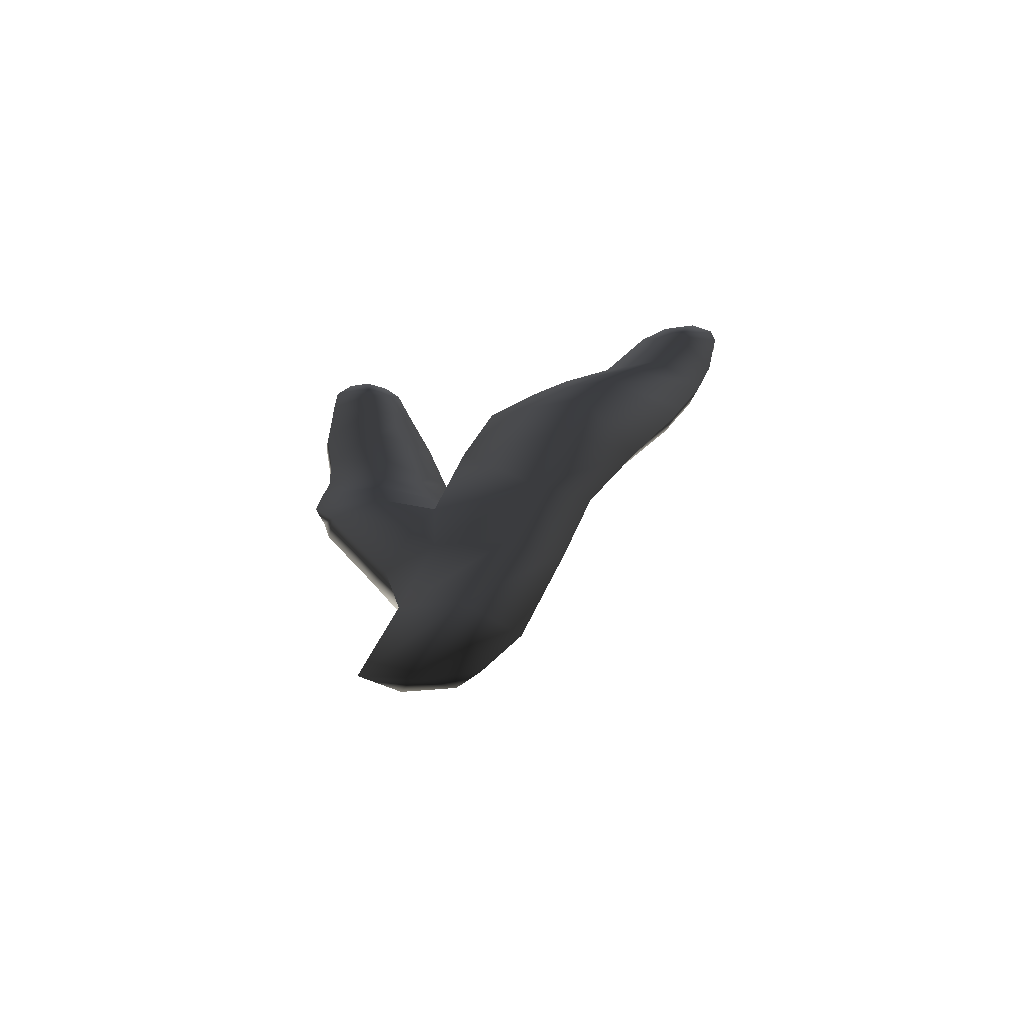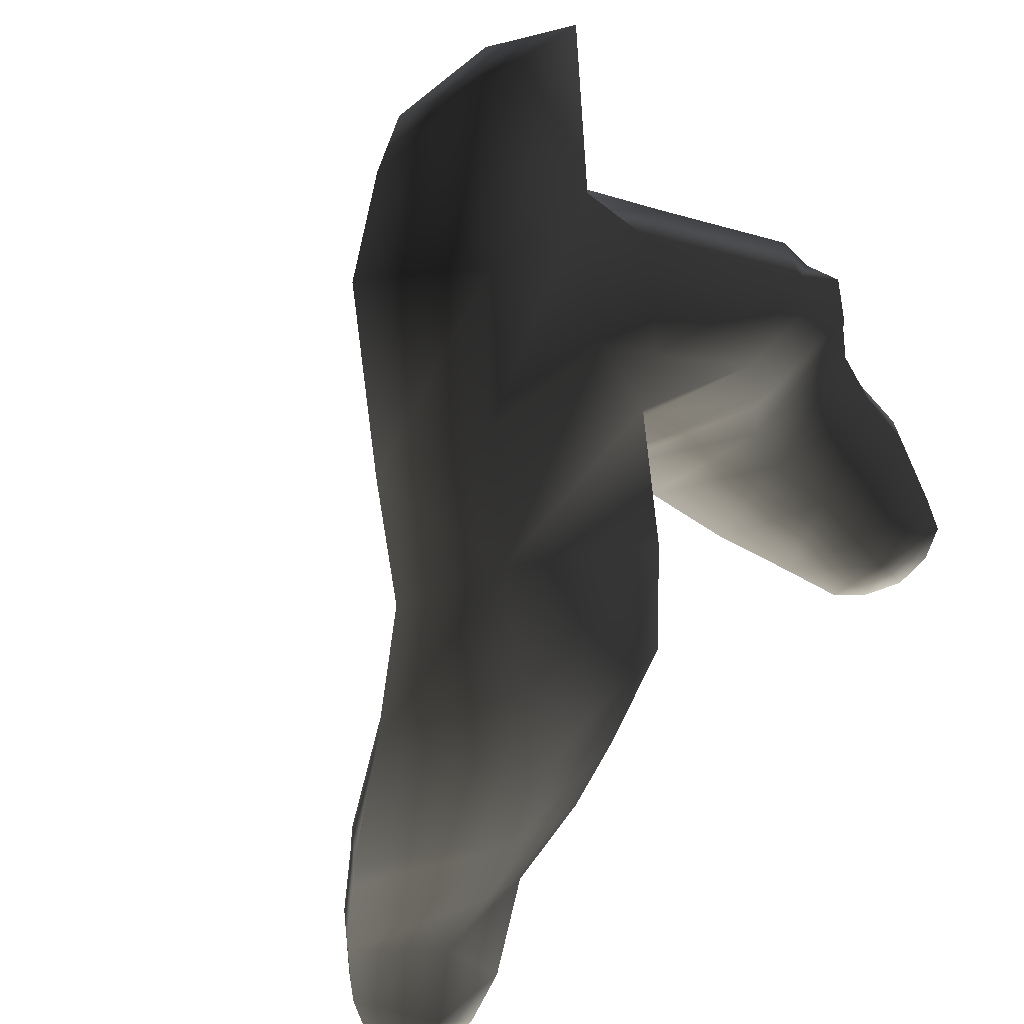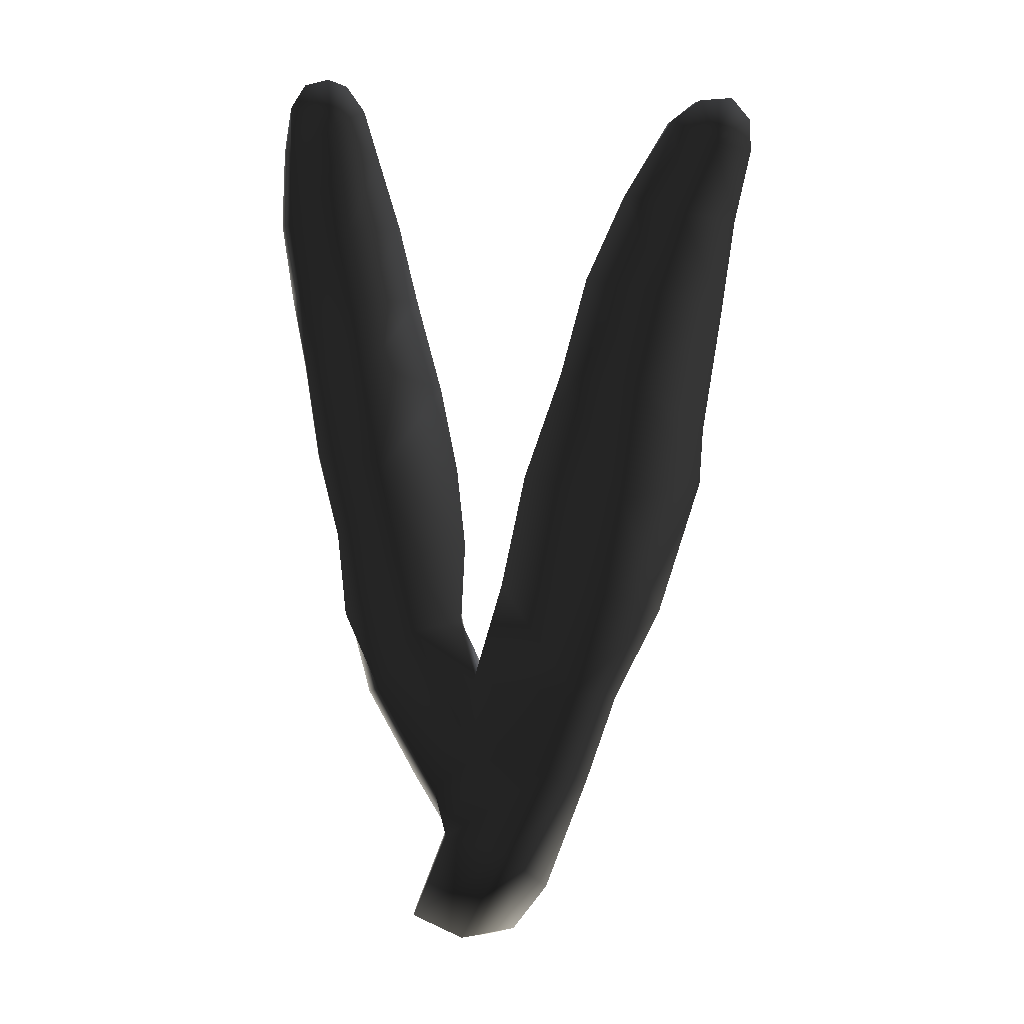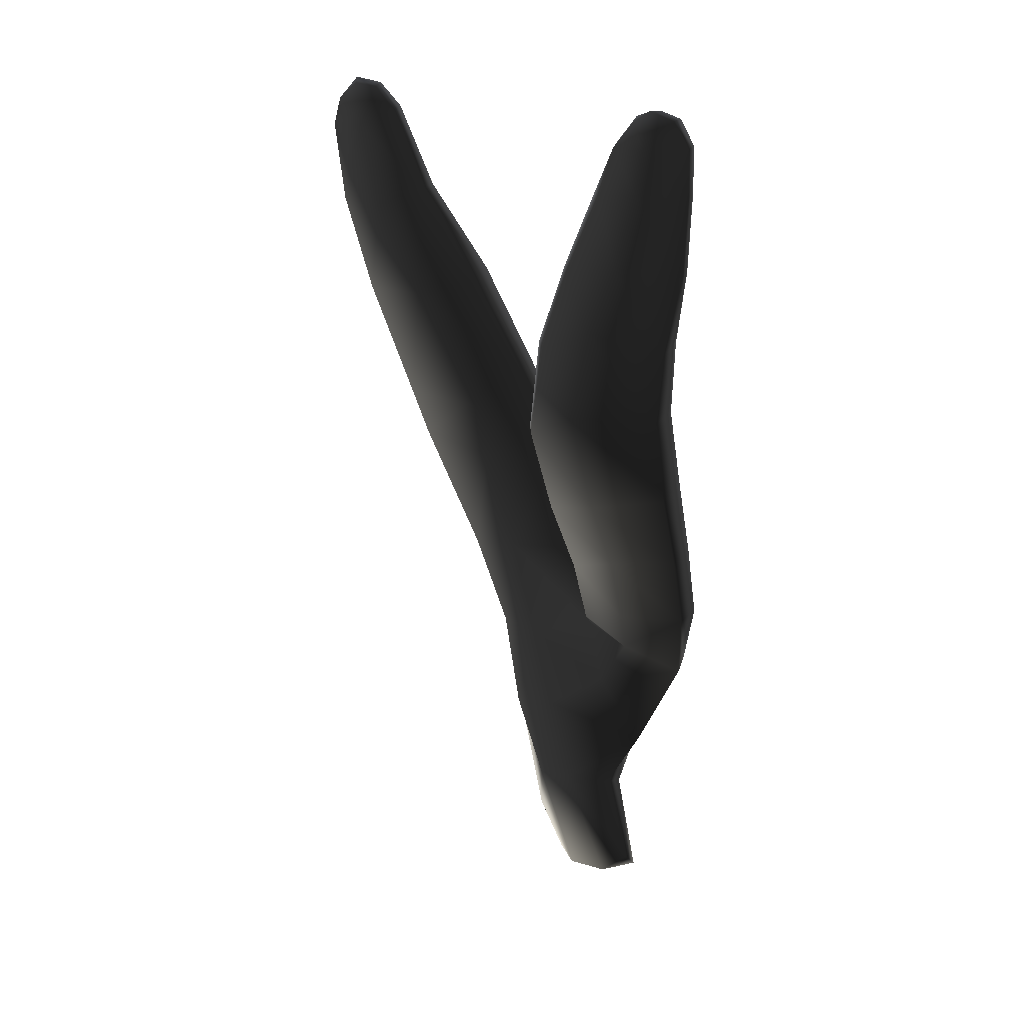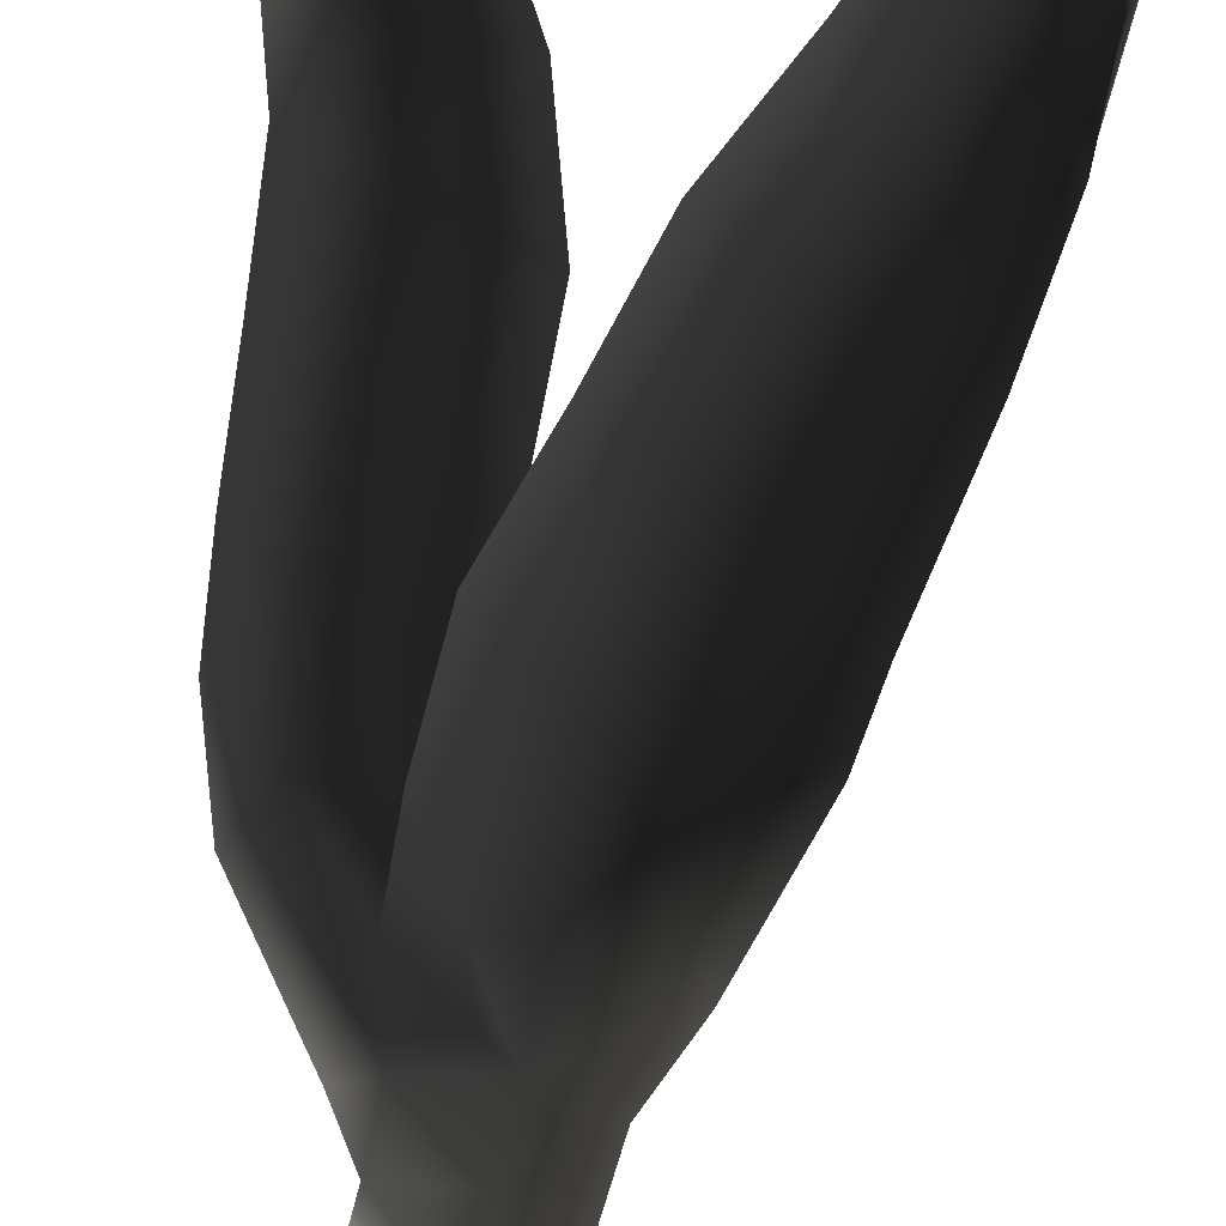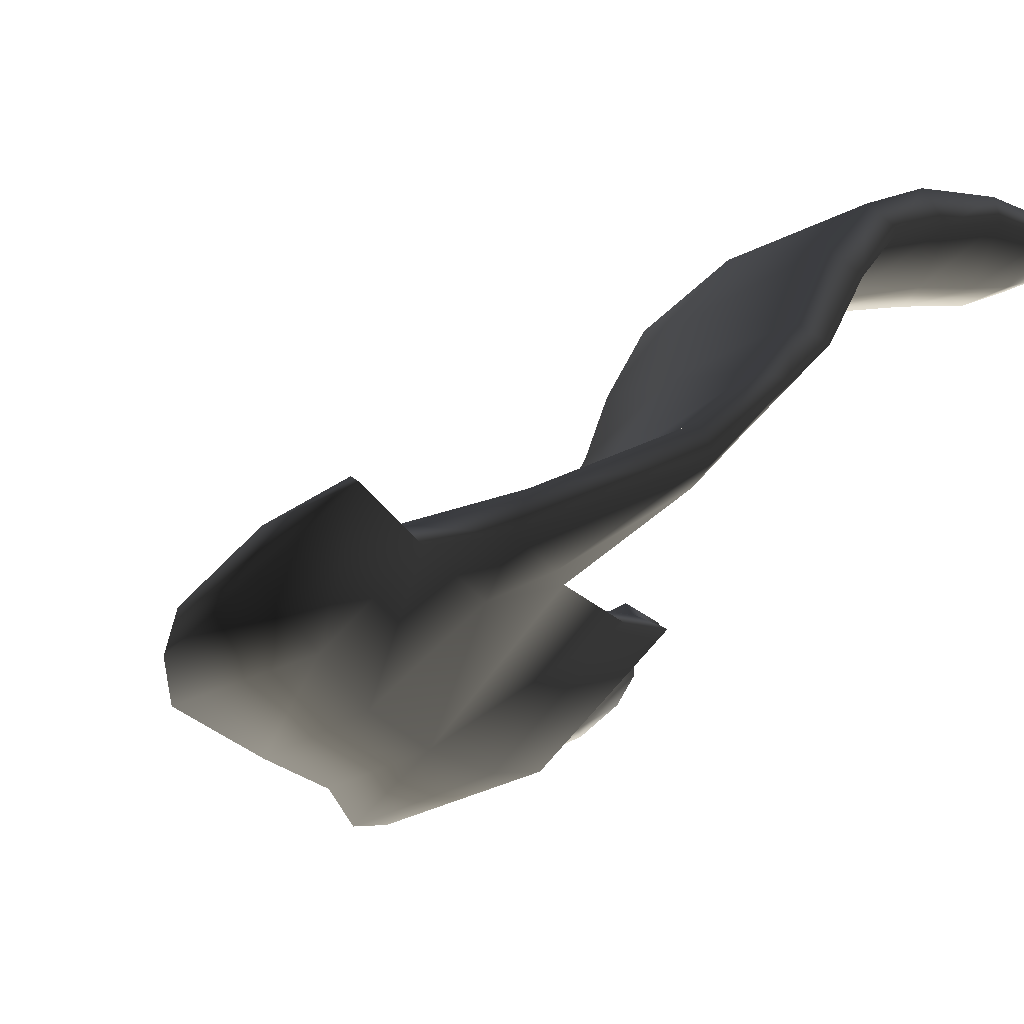
<metadata>
{"format":"obj","ext":"obj","renderer":"f3d","projection":"perspective","resolution":1024,"background":"white","views":[{"elev":-63.7,"azim":147.6,"up":"+Y"},{"elev":-24.3,"azim":14.8,"up":"+Z"},{"elev":11.3,"azim":125.7,"up":"+Y"},{"elev":22.0,"azim":0.5,"up":"+Y"},{"elev":-56.1,"azim":-180.0,"up":"+Z"},{"elev":2.2,"azim":26.6,"up":"+Z"}]}
</metadata>
<code>
g default
v 97.23 -1.1 -54.39
v 97.46 -0.9082 -54.12
v 97.34 -0.2888 -54.34
v 97.07 -0.4505 -54.66
v 96.74 -0.7631 -54.81
v 96.91 -1.076 -54.63
v 96.91 0.1508 -54.89
v 96.57 0.06826 -55.05
v 97.24 0.3274 -54.54
v 97.24 0.8805 -54.52
v 96.79 0.7851 -55.07
v 96.45 0.6999 -55.21
v 96.67 1.502 -55.23
v 96.21 1.312 -55.42
v 97.14 1.585 -54.69
v 96.96 2.344 -54.76
v 96.52 2.169 -55.29
v 95.85 2.214 -55.53
v 96.24 2.946 -55.26
v 95.74 2.59 -55.48
v 96.62 3.039 -54.83
v 96.32 3.681 -54.84
v 95.95 3.592 -55.24
v 95.46 3.42 -55.46
v 95.67 4.141 -55.25
v 95.28 4.07 -55.45
v 95.93 4.277 -54.92
v 95.7 4.794 -55.16
v 95.48 4.651 -55.39
v 95.23 4.582 -55.55
v 95.36 4.953 -55.45
v 95.24 4.804 -55.53
v 95.55 4.937 -55.31
v 96.74 -0.4438 -54.72
v 96.99 -1.125 -54.48
v 96.56 0.09786 -54.94
v 96.45 0.7589 -55.07
v 96.23 1.352 -55.26
v 95.84 2.219 -55.39
v 95.73 2.567 -55.35
v 95.44 3.415 -55.29
v 95.26 4.085 -55.33
v 95.18 4.607 -55.46
v 95.23 4.803 -55.44
v 95.36 4.927 -55.35
v 95.52 4.92 -55.23
v 95.65 4.774 -55.09
v 95.86 4.252 -54.86
v 96.21 3.606 -54.76
v 96.53 2.96 -54.75
v 96.85 2.299 -54.71
v 96.99 1.558 -54.64
v 97.11 0.9867 -54.49
v 96.68 0.7748 -54.8
v 96.52 1.449 -54.94
v 96.31 2.156 -55.03
v 96.17 2.587 -54.99
v 95.81 3.449 -54.97
v 95.53 4.091 -55.04
v 95.4 4.641 -55.22
v 97.45 0.1011 -54.32
v 97.35 0.6042 -54.46
v 97.53 1.264 -54.2
v 97.79 0.8902 -54.09
v 97.16 1.279 -54.35
v 97.83 1.399 -53.84
v 97.76 1.944 -53.72
v 97.47 1.843 -54.03
v 96.95 1.782 -54.23
v 97.34 2.388 -53.81
v 96.76 2.287 -54.01
v 97.66 2.49 -53.47
v 97.57 3.106 -53.28
v 97.21 3.077 -53.58
v 96.64 2.845 -53.77
v 97.2 3.522 -53.53
v 96.7 3.496 -53.6
v 97.58 3.6 -53.25
v 97.64 4.069 -53.22
v 97.3 4.033 -53.48
v 96.86 4.026 -53.58
v 97.37 4.467 -53.48
v 97.05 4.519 -53.55
v 97.66 4.567 -53.27
v 97.66 4.869 -53.27
v 97.42 4.767 -53.47
v 97.19 4.85 -53.54
v 97.45 5.064 -53.43
v 97.31 5.02 -53.48
v 97.58 5.027 -53.34
v 97.62 4.853 -53.24
v 97.53 5.016 -53.32
v 97.63 4.572 -53.18
v 97.6 4.068 -53.12
v 97.49 3.551 -53.11
v 97.46 3.053 -53.18
v 97.55 2.432 -53.37
v 97.65 1.862 -53.64
v 97.74 1.328 -53.81
v 97.74 0.8424 -53.98
v 97.47 0.1618 -54.17
v 97.25 -0.2665 -54.27
v 97.4 -0.8423 -54.11
v 97.23 -1.052 -54.25
v 96.95 -0.3532 -54.5
v 96.81 0.2148 -54.67
v 97.19 0.5719 -54.37
v 97.35 0.9643 -54.14
v 97.31 1.252 -54.05
v 97.22 1.764 -53.85
v 97.07 2.281 -53.63
v 96.91 3.016 -53.39
v 97.01 3.641 -53.29
v 97.18 4.067 -53.26
v 97.29 4.551 -53.3
v 97.34 4.826 -53.34
v 97.38 5.062 -53.41
v 97.28 4.99 -53.44
v 97.16 4.823 -53.47
v 97.07 4.507 -53.46
v 96.87 3.998 -53.47
v 96.72 3.479 -53.49
v 96.64 2.822 -53.66
v 96.79 2.181 -53.91
v 96.96 1.63 -54.12
v 97.06 1.132 -54.32
g seaweed6 group5 kelp foliage4
f 1 2 4
f 4 2 3
f 1 4 6
f 6 4 5
f 7 8 4
f 4 8 5
f 4 3 7
f 7 3 9
f 7 9 11
f 11 9 10
f 7 11 8
f 8 11 12
f 13 14 11
f 11 14 12
f 10 15 11
f 11 15 13
f 15 16 13
f 13 16 17
f 13 17 14
f 14 17 18
f 17 19 18
f 18 19 20
f 16 21 17
f 17 21 19
f 21 22 19
f 19 22 23
f 23 24 19
f 19 24 20
f 23 25 24
f 24 25 26
f 22 27 23
f 23 27 25
f 27 28 25
f 25 28 29
f 25 29 26
f 26 29 30
f 31 32 29
f 29 32 30
f 28 33 29
f 29 33 31
f 34 35 5
f 5 35 6
f 5 8 34
f 34 8 36
f 8 12 36
f 36 12 37
f 12 14 37
f 37 14 38
f 14 18 38
f 38 18 39
f 18 20 39
f 39 20 40
f 24 41 20
f 20 41 40
f 24 26 41
f 41 26 42
f 26 30 42
f 42 30 43
f 30 32 43
f 43 32 44
f 32 31 44
f 44 31 45
f 31 33 45
f 45 33 46
f 33 28 46
f 46 28 47
f 28 27 47
f 47 27 48
f 27 22 48
f 48 22 49
f 22 21 49
f 49 21 50
f 21 16 50
f 50 16 51
f 16 15 51
f 51 15 52
f 10 53 15
f 15 53 52
f 52 53 55
f 55 53 54
f 54 37 55
f 55 37 38
f 39 56 38
f 38 56 55
f 56 51 55
f 55 51 52
f 40 57 39
f 39 57 56
f 56 57 51
f 51 57 50
f 41 58 40
f 40 58 57
f 57 58 50
f 50 58 49
f 49 58 48
f 48 58 59
f 58 41 59
f 59 41 42
f 43 60 42
f 42 60 59
f 59 60 48
f 48 60 47
f 47 60 46
f 46 60 45
f 43 44 60
f 60 44 45
f 3 61 9
f 9 61 62
f 61 64 62
f 9 62 10
f 62 63 10
f 10 63 65
f 62 64 63
f 63 64 66
f 63 66 68
f 68 66 67
f 63 68 65
f 65 68 69
f 68 70 69
f 69 70 71
f 68 67 70
f 70 67 72
f 70 72 74
f 74 72 73
f 74 75 70
f 70 75 71
f 76 77 74
f 74 77 75
f 74 73 76
f 76 73 78
f 76 78 80
f 80 78 79
f 80 81 76
f 76 81 77
f 82 83 80
f 80 83 81
f 80 79 82
f 82 79 84
f 82 84 86
f 86 84 85
f 82 86 83
f 83 86 87
f 88 89 86
f 86 89 87
f 85 90 86
f 86 90 88
f 91 92 85
f 85 92 90
f 85 84 91
f 91 84 93
f 84 79 93
f 93 79 94
f 79 78 94
f 94 78 95
f 78 73 95
f 95 73 96
f 73 72 96
f 96 72 97
f 72 67 97
f 97 67 98
f 67 66 98
f 98 66 99
f 66 64 99
f 99 64 100
f 61 101 64
f 64 101 100
f 3 102 61
f 61 102 101
f 2 103 3
f 3 103 102
f 102 103 105
f 105 103 104
f 104 35 105
f 105 35 34
f 36 106 34
f 34 106 105
f 37 54 36
f 36 54 106
f 102 105 101
f 101 105 106
f 101 106 107
f 107 106 54
f 54 53 107
f 101 107 100
f 100 107 108
f 100 108 99
f 99 108 109
f 109 110 99
f 99 110 98
f 110 111 98
f 98 111 97
f 111 112 97
f 97 112 96
f 112 113 96
f 96 113 95
f 113 114 95
f 95 114 94
f 114 115 94
f 94 115 93
f 115 116 93
f 93 116 91
f 91 116 92
f 92 116 117
f 117 88 92
f 92 88 90
f 88 117 89
f 89 117 118
f 89 118 87
f 87 118 119
f 87 119 83
f 83 119 120
f 83 120 81
f 81 120 121
f 81 121 77
f 77 121 122
f 77 122 75
f 75 122 123
f 75 123 71
f 71 123 124
f 71 124 69
f 69 124 125
f 69 125 65
f 65 125 126
f 126 53 65
f 65 53 10
f 107 53 108
f 108 53 126
f 108 126 109
f 126 125 109
f 109 125 110
f 125 124 110
f 110 124 111
f 124 123 111
f 111 123 112
f 123 122 112
f 112 122 113
f 122 121 113
f 113 121 114
f 121 120 114
f 114 120 115
f 120 119 115
f 115 119 116
f 119 118 116
f 116 118 117
f 6 35 1
f 1 35 104
f 103 2 104
f 104 2 1

</code>
